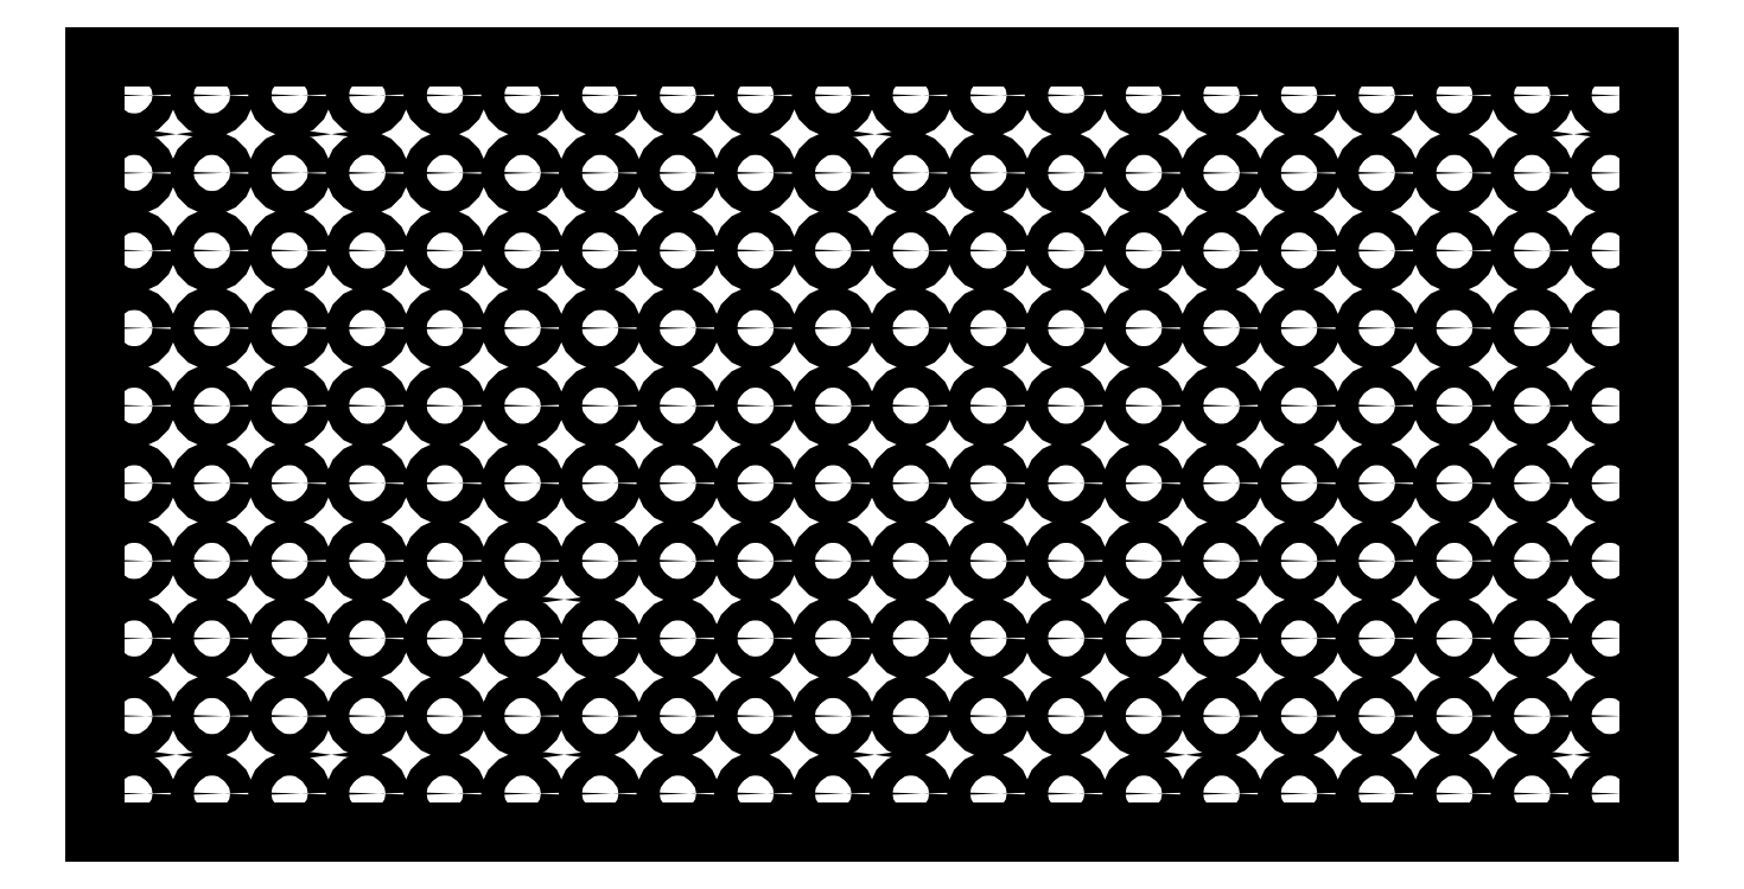
<metadata>
{"format":"dxf","ext":"dxf","renderer":"ezdxf+matplotlib","layout":"modelspace","background":"white","min_lineweight":24,"dpi":150}
</metadata>
<code>
0
SECTION
2
ENTITIES
0
CIRCLE
8
0
10
-380
20
20
40
6
0
CIRCLE
8
0
10
-380
20
60
40
6
0
CIRCLE
8
0
10
-380
20
100
40
6
0
CIRCLE
8
0
10
-380
20
140
40
6
0
CIRCLE
8
0
10
-380
20
180
40
6
0
CIRCLE
8
0
10
-380
20
-180
40
6
0
CIRCLE
8
0
10
-380
20
-140
40
6
0
CIRCLE
8
0
10
-380
20
-100
40
6
0
CIRCLE
8
0
10
-380
20
-60
40
6
0
CIRCLE
8
0
10
-380
20
-20
40
6
0
CIRCLE
8
0
10
-340
20
20
40
6
0
CIRCLE
8
0
10
-340
20
60
40
6
0
CIRCLE
8
0
10
-340
20
100
40
6
0
CIRCLE
8
0
10
-340
20
140
40
6
0
CIRCLE
8
0
10
-340
20
180
40
6
0
CIRCLE
8
0
10
-340
20
-180
40
6
0
CIRCLE
8
0
10
-340
20
-140
40
6
0
CIRCLE
8
0
10
-340
20
-100
40
6
0
CIRCLE
8
0
10
-340
20
-60
40
6
0
CIRCLE
8
0
10
-340
20
-20
40
6
0
CIRCLE
8
0
10
-300
20
20
40
6
0
CIRCLE
8
0
10
-300
20
60
40
6
0
CIRCLE
8
0
10
-300
20
100
40
6
0
CIRCLE
8
0
10
-300
20
140
40
6
0
CIRCLE
8
0
10
-300
20
180
40
6
0
CIRCLE
8
0
10
-300
20
-180
40
6
0
CIRCLE
8
0
10
-300
20
-140
40
6
0
CIRCLE
8
0
10
-300
20
-100
40
6
0
CIRCLE
8
0
10
-300
20
-60
40
6
0
CIRCLE
8
0
10
-300
20
-20
40
6
0
CIRCLE
8
0
10
-260
20
20
40
6
0
CIRCLE
8
0
10
-260
20
60
40
6
0
CIRCLE
8
0
10
-260
20
100
40
6
0
CIRCLE
8
0
10
-260
20
140
40
6
0
CIRCLE
8
0
10
-260
20
180
40
6
0
CIRCLE
8
0
10
-260
20
-180
40
6
0
CIRCLE
8
0
10
-260
20
-140
40
6
0
CIRCLE
8
0
10
-260
20
-100
40
6
0
CIRCLE
8
0
10
-260
20
-60
40
6
0
CIRCLE
8
0
10
-260
20
-20
40
6
0
CIRCLE
8
0
10
-220
20
20
40
6
0
CIRCLE
8
0
10
-220
20
60
40
6
0
CIRCLE
8
0
10
-220
20
100
40
6
0
CIRCLE
8
0
10
-220
20
140
40
6
0
CIRCLE
8
0
10
-220
20
180
40
6
0
CIRCLE
8
0
10
-220
20
-180
40
6
0
CIRCLE
8
0
10
-220
20
-140
40
6
0
CIRCLE
8
0
10
-220
20
-100
40
6
0
CIRCLE
8
0
10
-220
20
-60
40
6
0
CIRCLE
8
0
10
-220
20
-20
40
6
0
CIRCLE
8
0
10
-180
20
20
40
6
0
CIRCLE
8
0
10
-180
20
60
40
6
0
CIRCLE
8
0
10
-180
20
100
40
6
0
CIRCLE
8
0
10
-180
20
140
40
6
0
CIRCLE
8
0
10
-180
20
180
40
6
0
CIRCLE
8
0
10
-180
20
-180
40
6
0
CIRCLE
8
0
10
-180
20
-140
40
6
0
CIRCLE
8
0
10
-180
20
-100
40
6
0
CIRCLE
8
0
10
-180
20
-60
40
6
0
CIRCLE
8
0
10
-180
20
-20
40
6
0
CIRCLE
8
0
10
-140
20
20
40
6
0
CIRCLE
8
0
10
-140
20
60
40
6
0
CIRCLE
8
0
10
-140
20
100
40
6
0
CIRCLE
8
0
10
-140
20
140
40
6
0
CIRCLE
8
0
10
-140
20
180
40
6
0
CIRCLE
8
0
10
-140
20
-180
40
6
0
CIRCLE
8
0
10
-140
20
-140
40
6
0
CIRCLE
8
0
10
-140
20
-100
40
6
0
CIRCLE
8
0
10
-140
20
-60
40
6
0
CIRCLE
8
0
10
-140
20
-20
40
6
0
CIRCLE
8
0
10
-100
20
20
40
6
0
CIRCLE
8
0
10
-100
20
60
40
6
0
CIRCLE
8
0
10
-100
20
100
40
6
0
CIRCLE
8
0
10
-100
20
140
40
6
0
CIRCLE
8
0
10
-100
20
180
40
6
0
CIRCLE
8
0
10
-100
20
-180
40
6
0
CIRCLE
8
0
10
-100
20
-140
40
6
0
CIRCLE
8
0
10
-100
20
-100
40
6
0
CIRCLE
8
0
10
-100
20
-60
40
6
0
CIRCLE
8
0
10
-100
20
-20
40
6
0
CIRCLE
8
0
10
-60
20
20
40
6
0
CIRCLE
8
0
10
-60
20
60
40
6
0
CIRCLE
8
0
10
-60
20
100
40
6
0
CIRCLE
8
0
10
-60
20
140
40
6
0
CIRCLE
8
0
10
-60
20
180
40
6
0
CIRCLE
8
0
10
-60
20
-180
40
6
0
CIRCLE
8
0
10
-60
20
-140
40
6
0
CIRCLE
8
0
10
-60
20
-100
40
6
0
CIRCLE
8
0
10
-60
20
-60
40
6
0
CIRCLE
8
0
10
-60
20
-20
40
6
0
CIRCLE
8
0
10
-20
20
20
40
6
0
CIRCLE
8
0
10
-20
20
60
40
6
0
CIRCLE
8
0
10
-20
20
100
40
6
0
CIRCLE
8
0
10
-20
20
140
40
6
0
CIRCLE
8
0
10
-20
20
180
40
6
0
CIRCLE
8
0
10
-20
20
-180
40
6
0
CIRCLE
8
0
10
-20
20
-140
40
6
0
CIRCLE
8
0
10
-20
20
-100
40
6
0
CIRCLE
8
0
10
-20
20
-60
40
6
0
CIRCLE
8
0
10
-20
20
-20
40
6
0
CIRCLE
8
0
10
20
20
20
40
6
0
CIRCLE
8
0
10
20
20
60
40
6
0
CIRCLE
8
0
10
20
20
100
40
6
0
CIRCLE
8
0
10
20
20
140
40
6
0
CIRCLE
8
0
10
20
20
180
40
6
0
CIRCLE
8
0
10
20
20
-180
40
6
0
CIRCLE
8
0
10
20
20
-140
40
6
0
CIRCLE
8
0
10
20
20
-100
40
6
0
CIRCLE
8
0
10
20
20
-60
40
6
0
CIRCLE
8
0
10
20
20
-20
40
6
0
CIRCLE
8
0
10
60
20
20
40
6
0
CIRCLE
8
0
10
60
20
60
40
6
0
CIRCLE
8
0
10
60
20
100
40
6
0
CIRCLE
8
0
10
60
20
140
40
6
0
CIRCLE
8
0
10
60
20
180
40
6
0
CIRCLE
8
0
10
60
20
-180
40
6
0
CIRCLE
8
0
10
60
20
-140
40
6
0
CIRCLE
8
0
10
60
20
-100
40
6
0
CIRCLE
8
0
10
60
20
-60
40
6
0
CIRCLE
8
0
10
60
20
-20
40
6
0
CIRCLE
8
0
10
100
20
20
40
6
0
CIRCLE
8
0
10
100
20
60
40
6
0
CIRCLE
8
0
10
100
20
100
40
6
0
CIRCLE
8
0
10
100
20
140
40
6
0
CIRCLE
8
0
10
100
20
180
40
6
0
CIRCLE
8
0
10
100
20
-180
40
6
0
CIRCLE
8
0
10
100
20
-140
40
6
0
CIRCLE
8
0
10
100
20
-100
40
6
0
CIRCLE
8
0
10
100
20
-60
40
6
0
CIRCLE
8
0
10
100
20
-20
40
6
0
CIRCLE
8
0
10
140
20
20
40
6
0
CIRCLE
8
0
10
140
20
60
40
6
0
CIRCLE
8
0
10
140
20
100
40
6
0
CIRCLE
8
0
10
140
20
140
40
6
0
CIRCLE
8
0
10
140
20
180
40
6
0
CIRCLE
8
0
10
140
20
-180
40
6
0
CIRCLE
8
0
10
140
20
-140
40
6
0
CIRCLE
8
0
10
140
20
-100
40
6
0
CIRCLE
8
0
10
140
20
-60
40
6
0
CIRCLE
8
0
10
140
20
-20
40
6
0
CIRCLE
8
0
10
180
20
20
40
6
0
CIRCLE
8
0
10
180
20
60
40
6
0
CIRCLE
8
0
10
180
20
100
40
6
0
CIRCLE
8
0
10
180
20
140
40
6
0
CIRCLE
8
0
10
180
20
180
40
6
0
CIRCLE
8
0
10
180
20
-180
40
6
0
CIRCLE
8
0
10
180
20
-140
40
6
0
CIRCLE
8
0
10
180
20
-100
40
6
0
CIRCLE
8
0
10
180
20
-60
40
6
0
CIRCLE
8
0
10
180
20
-20
40
6
0
CIRCLE
8
0
10
220
20
20
40
6
0
CIRCLE
8
0
10
220
20
60
40
6
0
CIRCLE
8
0
10
220
20
100
40
6
0
CIRCLE
8
0
10
220
20
140
40
6
0
CIRCLE
8
0
10
220
20
180
40
6
0
CIRCLE
8
0
10
220
20
-180
40
6
0
CIRCLE
8
0
10
220
20
-140
40
6
0
CIRCLE
8
0
10
220
20
-100
40
6
0
CIRCLE
8
0
10
220
20
-60
40
6
0
CIRCLE
8
0
10
220
20
-20
40
6
0
CIRCLE
8
0
10
260
20
20
40
6
0
CIRCLE
8
0
10
260
20
60
40
6
0
CIRCLE
8
0
10
260
20
100
40
6
0
CIRCLE
8
0
10
260
20
140
40
6
0
CIRCLE
8
0
10
260
20
180
40
6
0
CIRCLE
8
0
10
260
20
-180
40
6
0
CIRCLE
8
0
10
260
20
-140
40
6
0
CIRCLE
8
0
10
260
20
-100
40
6
0
CIRCLE
8
0
10
260
20
-60
40
6
0
CIRCLE
8
0
10
260
20
-20
40
6
0
CIRCLE
8
0
10
300
20
20
40
6
0
CIRCLE
8
0
10
300
20
60
40
6
0
CIRCLE
8
0
10
300
20
100
40
6
0
CIRCLE
8
0
10
300
20
140
40
6
0
CIRCLE
8
0
10
300
20
180
40
6
0
CIRCLE
8
0
10
300
20
-180
40
6
0
CIRCLE
8
0
10
300
20
-140
40
6
0
CIRCLE
8
0
10
300
20
-100
40
6
0
CIRCLE
8
0
10
300
20
-60
40
6
0
CIRCLE
8
0
10
300
20
-20
40
6
0
CIRCLE
8
0
10
340
20
20
40
6
0
CIRCLE
8
0
10
340
20
60
40
6
0
CIRCLE
8
0
10
340
20
100
40
6
0
CIRCLE
8
0
10
340
20
140
40
6
0
CIRCLE
8
0
10
340
20
180
40
6
0
CIRCLE
8
0
10
340
20
-180
40
6
0
CIRCLE
8
0
10
340
20
-140
40
6
0
CIRCLE
8
0
10
340
20
-100
40
6
0
CIRCLE
8
0
10
340
20
-60
40
6
0
CIRCLE
8
0
10
340
20
-20
40
6
0
CIRCLE
8
0
10
380
20
20
40
6
0
CIRCLE
8
0
10
380
20
60
40
6
0
CIRCLE
8
0
10
380
20
100
40
6
0
CIRCLE
8
0
10
380
20
140
40
6
0
CIRCLE
8
0
10
380
20
180
40
6
0
CIRCLE
8
0
10
380
20
-180
40
6
0
CIRCLE
8
0
10
380
20
-140
40
6
0
CIRCLE
8
0
10
380
20
-100
40
6
0
CIRCLE
8
0
10
380
20
-60
40
6
0
CIRCLE
8
0
10
380
20
-20
40
6
0
LINE
8
0
10
-400
20
200
11
400
21
200
0
LINE
8
0
10
400
20
200
11
400
21
-200
0
LINE
8
0
10
400
20
-200
11
-400
21
-200
0
LINE
8
0
10
-400
20
-200
11
-400
21
200
0
DIMENSION
8
Dimensions
10
400
20
220
30
0
11
1.914e-16
21
223.1
31
0
70
32
71
5
3
Standard
53
0
210
0
220
0
230
1
13
-400
23
200
33
0
14
400
24
200
34
0
0
DIMENSION
8
Dimensions
10
420
20
-200
30
0
11
416.9
21
3.827e-16
31
0
70
32
71
5
3
Standard
53
0
210
0
220
0
230
1
13
400
23
200
33
0
14
400
24
-200
34
0
50
90
0
DIMENSION
8
Dimensions
10
-26
20
180
30
0
11
-20
21
183.1
31
0
70
35
71
5
3
Standard
53
0
210
0
220
0
230
1
15
-14
25
180
35
0
40
0
0
DIMENSION
8
Dimensions
10
60
20
190
30
0
11
40
21
193.1
31
0
70
32
71
5
3
Standard
53
0
210
0
220
0
230
1
13
20
23
180
33
0
14
60
24
180
34
0
0
DIMENSION
8
Dimensions
10
70
20
140
30
0
11
66.88
21
160
31
0
70
32
71
5
3
Standard
53
0
210
0
220
0
230
1
13
60
23
180
33
0
14
60
24
140
34
0
50
90
0
CIRCLE
8
0
10
-360
20
160
40
1.5
0
CIRCLE
8
0
10
-360
20
-160
40
1.5
0
CIRCLE
8
0
10
-280
20
-160
40
1.5
0
CIRCLE
8
0
10
-280
20
160
40
1.5
0
CIRCLE
8
0
10
0
20
160
40
1.5
0
CIRCLE
8
0
10
360
20
160
40
1.5
0
CIRCLE
8
0
10
360
20
-160
40
1.5
0
CIRCLE
8
0
10
0
20
-160
40
1.5
0
CIRCLE
8
0
10
-160
20
-160
40
1.5
0
CIRCLE
8
0
10
-160
20
-80
40
1.5
0
CIRCLE
8
0
10
160
20
-160
40
1.5
0
CIRCLE
8
0
10
160
20
-80
40
1.5
0
DIMENSION
8
Dimensions
10
1.5
20
160
30
0
11
1.914e-16
21
163.1
31
0
70
35
71
5
3
Standard
53
0
210
0
220
0
230
1
15
-1.5
25
160
35
0
40
0
0
ENDSEC
0
EOF

</code>
